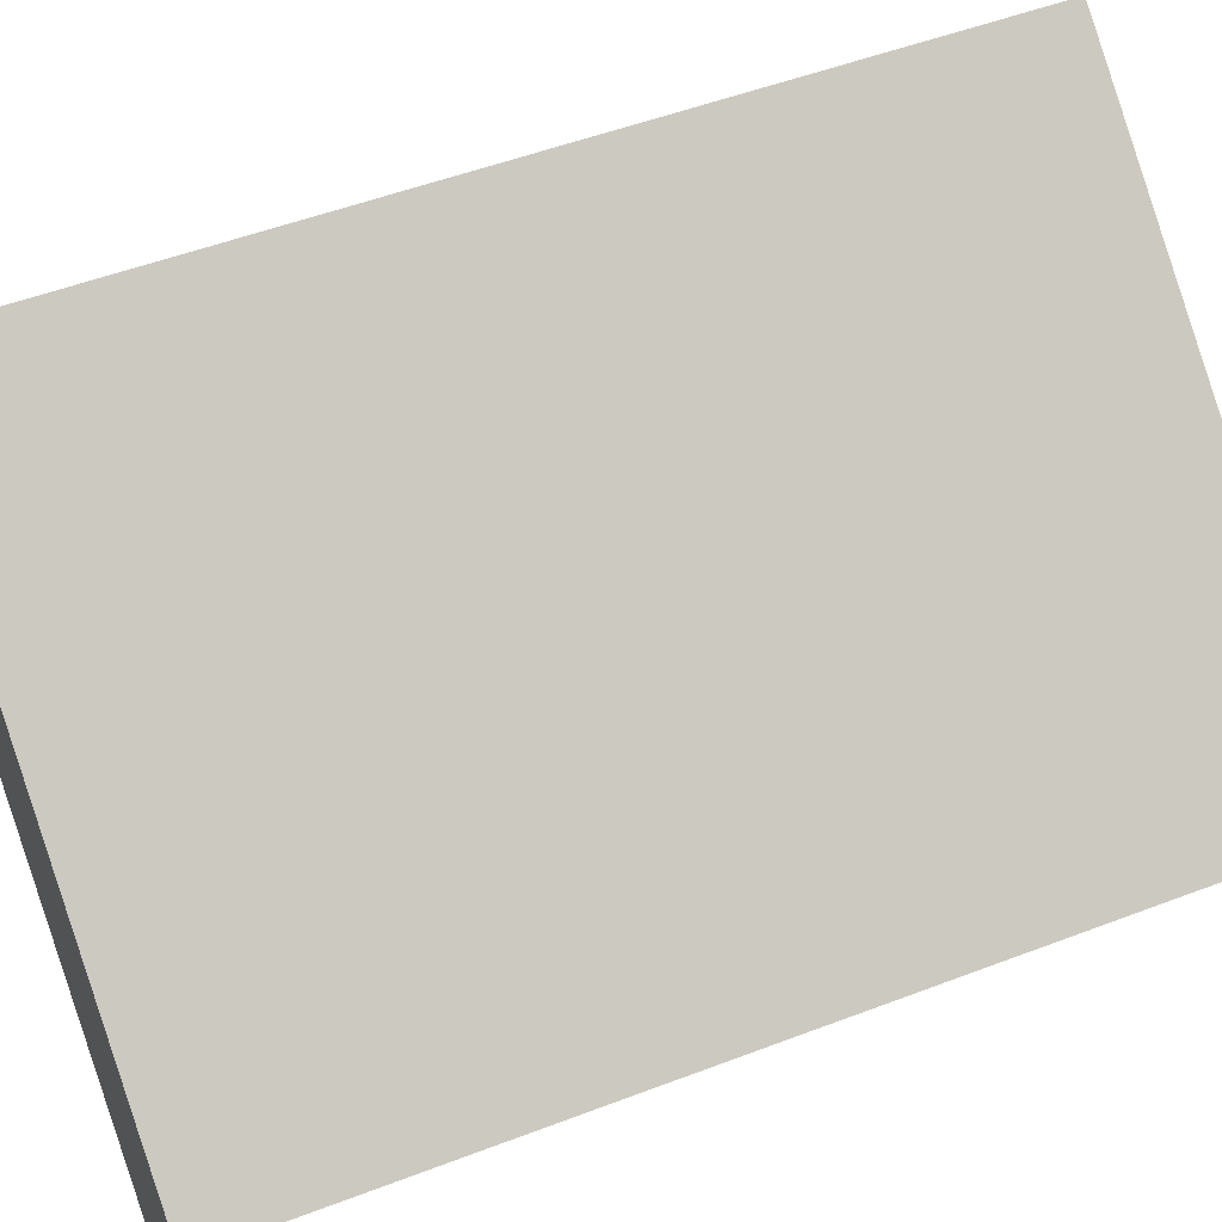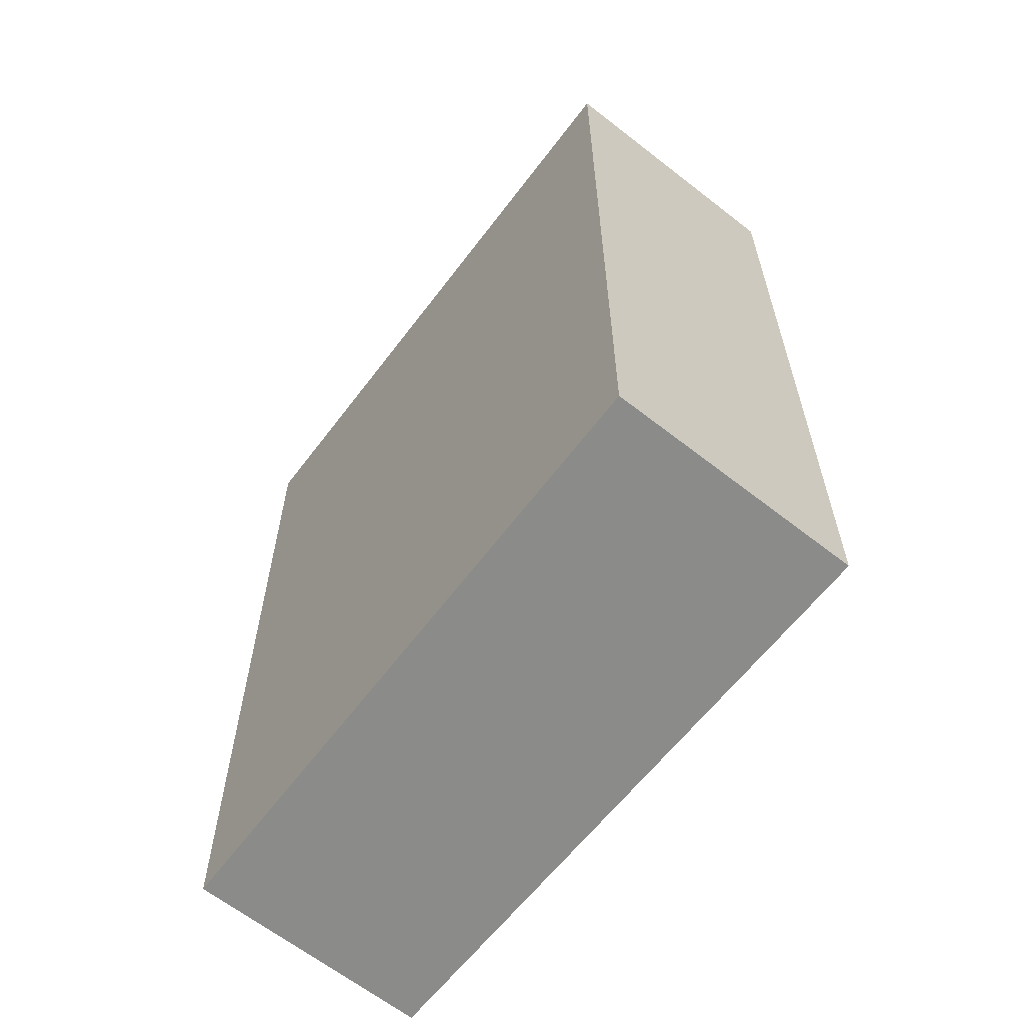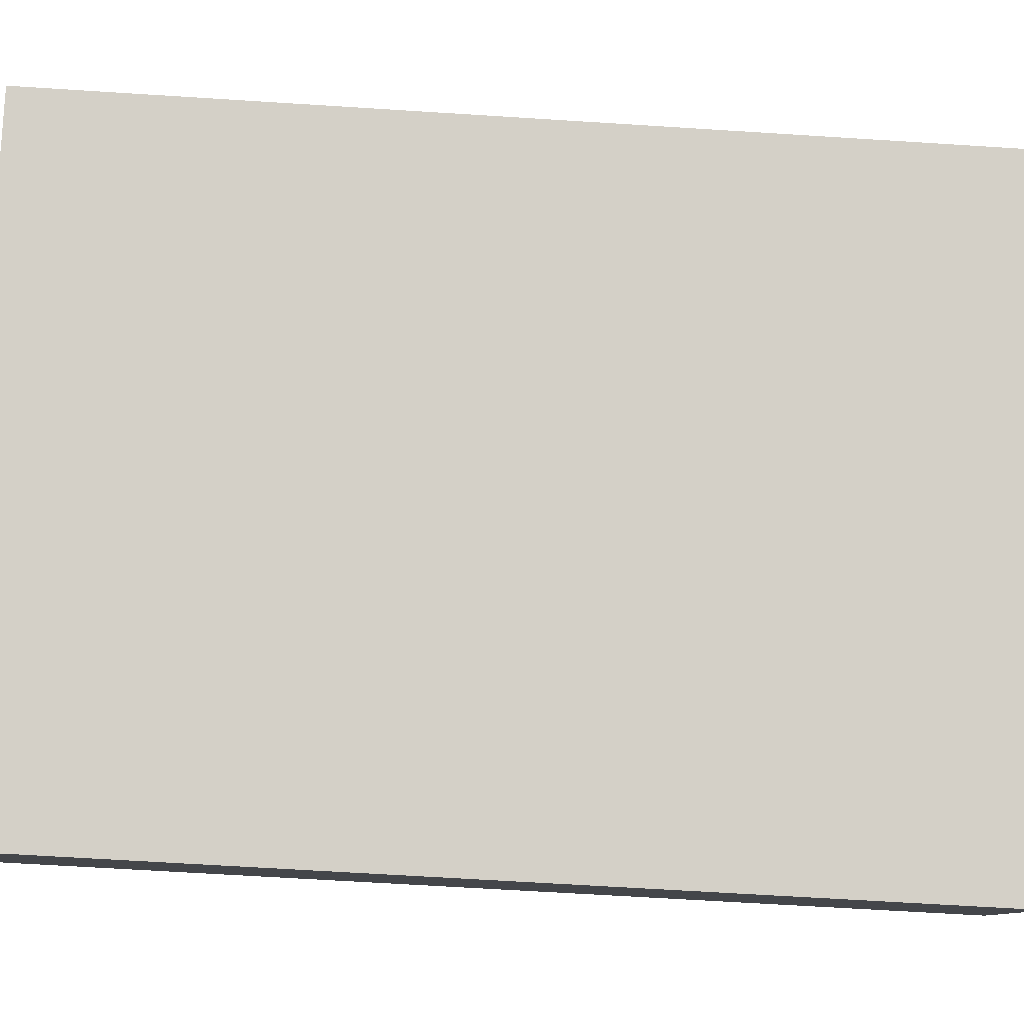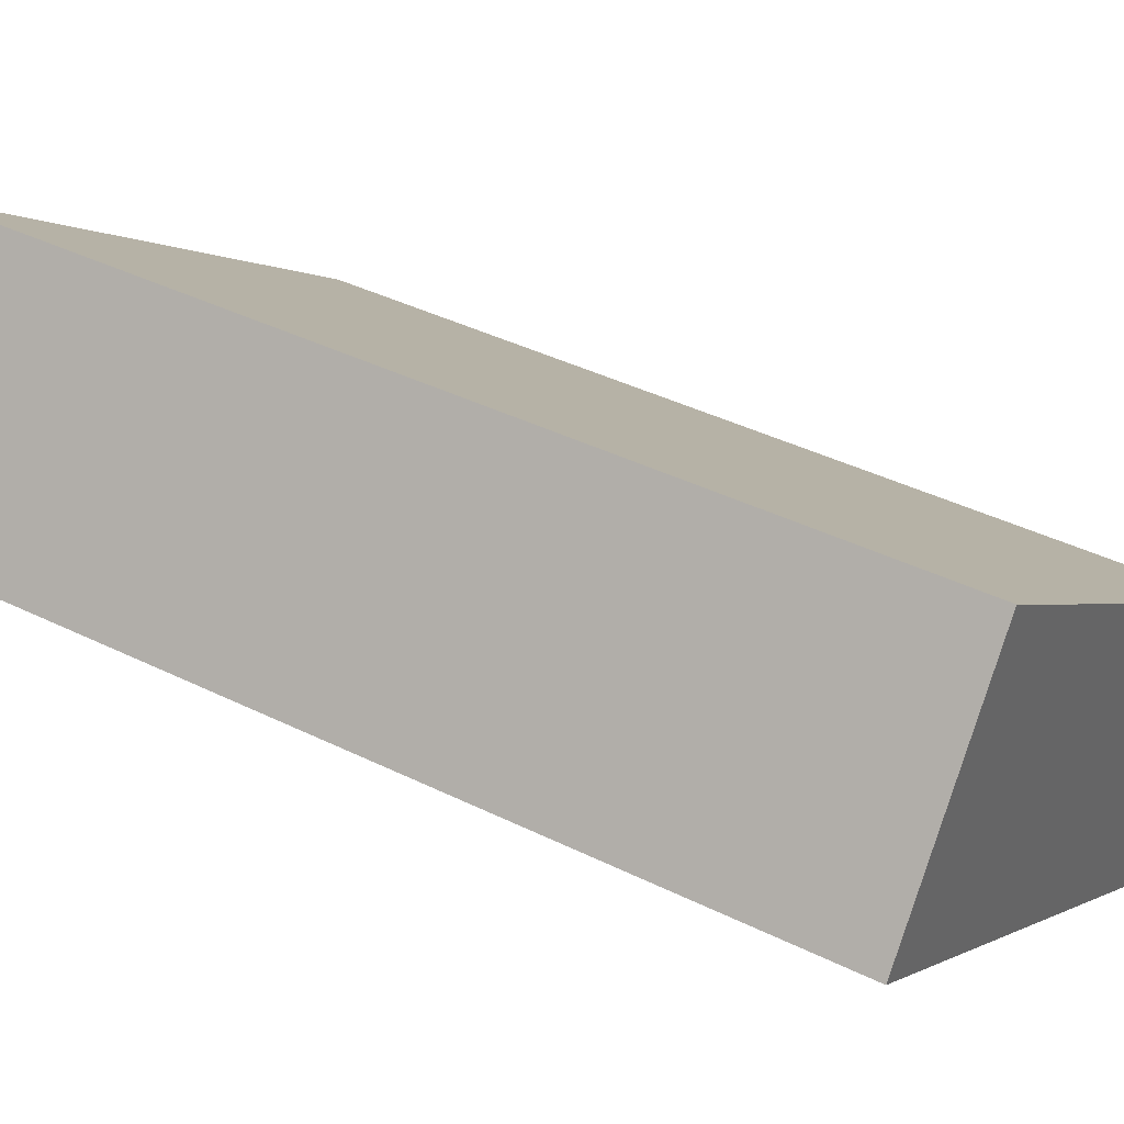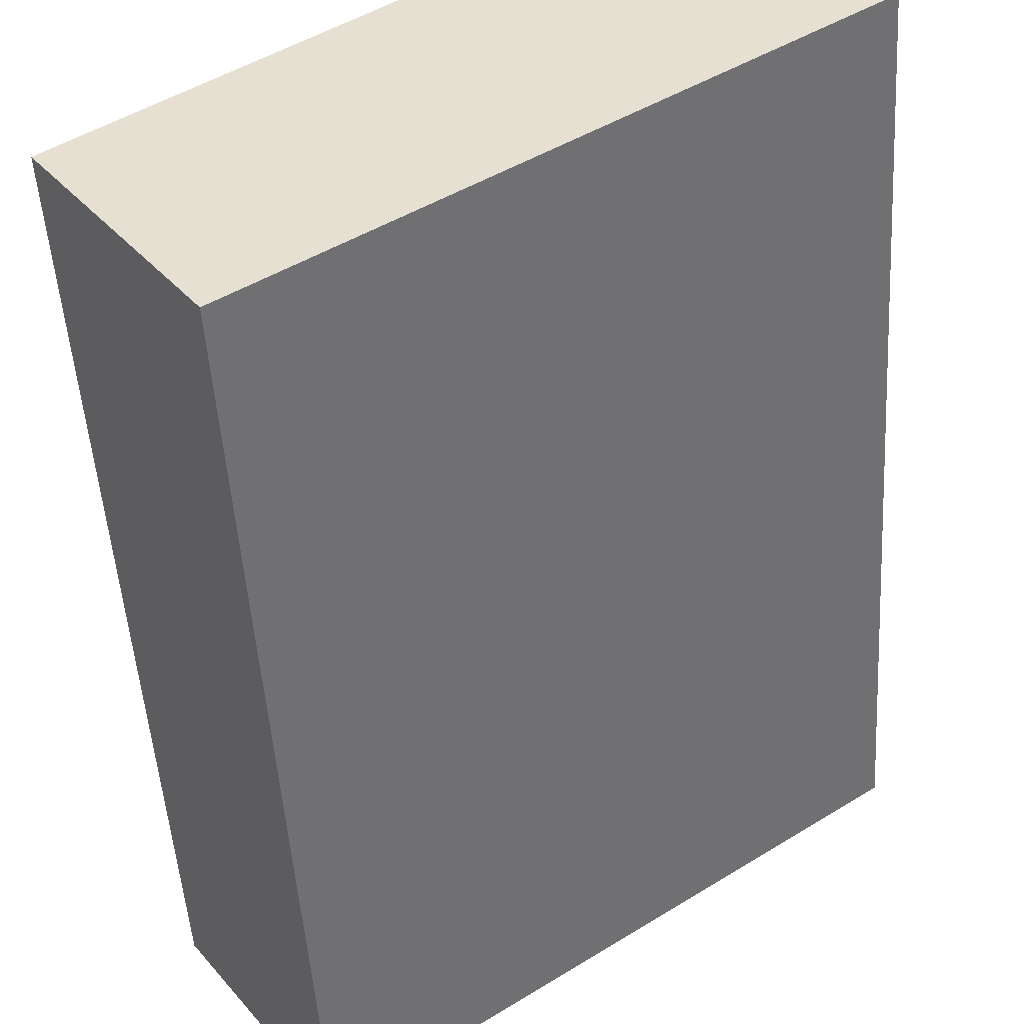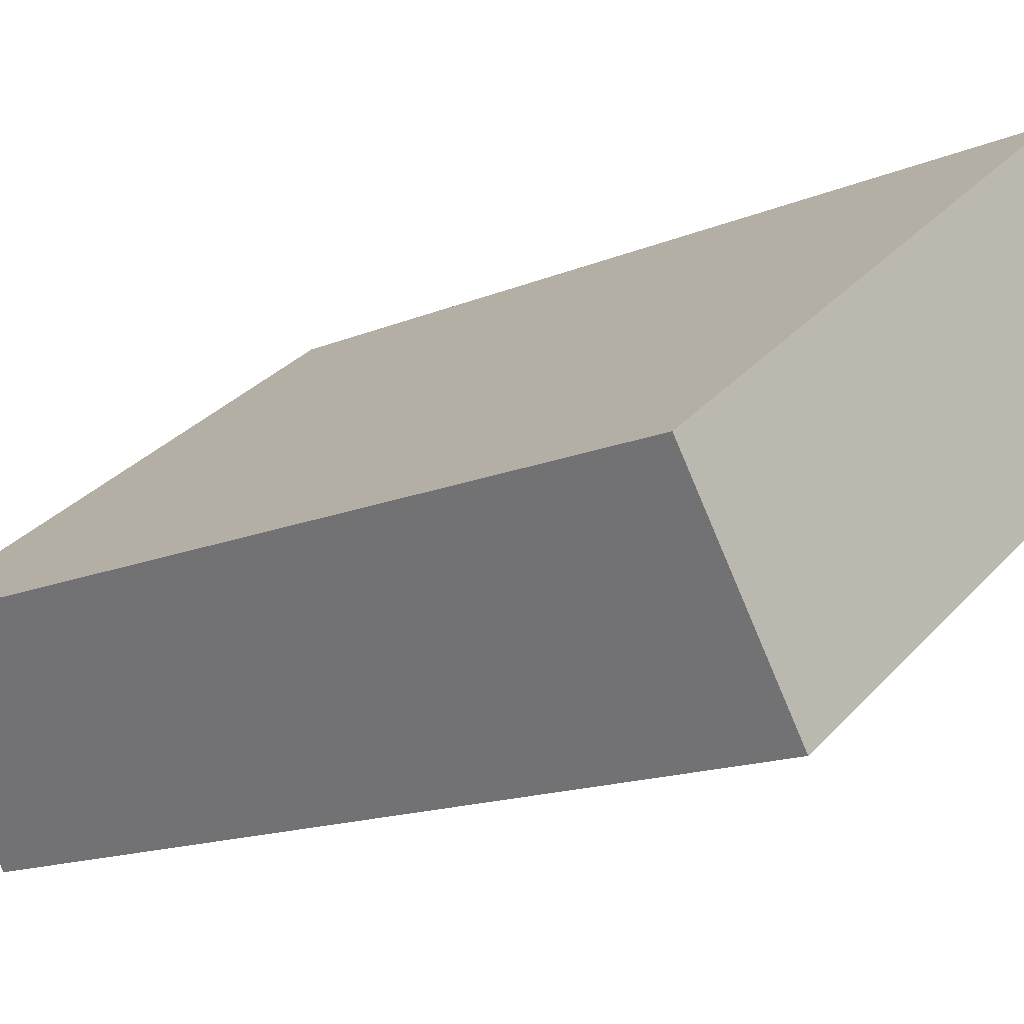
<metadata>
{"format":"obj","ext":"obj","renderer":"f3d","projection":"perspective","resolution":1024,"background":"white","views":[{"elev":51.2,"azim":-112.6,"up":"+Z"},{"elev":-63.7,"azim":16.2,"up":"+Y"},{"elev":-63.8,"azim":86.3,"up":"+Z"},{"elev":40.4,"azim":121.2,"up":"+Z"},{"elev":-49.6,"azim":3.6,"up":"+Z"},{"elev":-15.0,"azim":-47.8,"up":"+Z"}]}
</metadata>
<code>
v  0 3.537 2.166e-16
v  2.628 3.537 0.666
v  0.571 3.537 -0.801
v  2.025 3.537 1.513
v  2.628 -4.078e-17 0.666
v  0.571 4.905e-17 -0.801
v  0 0 0
v  2.025 -9.264e-17 1.513
g defaultobject
f 1 2 3
f 2 1 4
f 5 3 2
f 3 5 6
f 6 1 3
f 1 6 7
f 7 4 1
f 4 7 8
f 8 2 4
f 2 8 5
f 5 7 6
f 7 5 8

</code>
